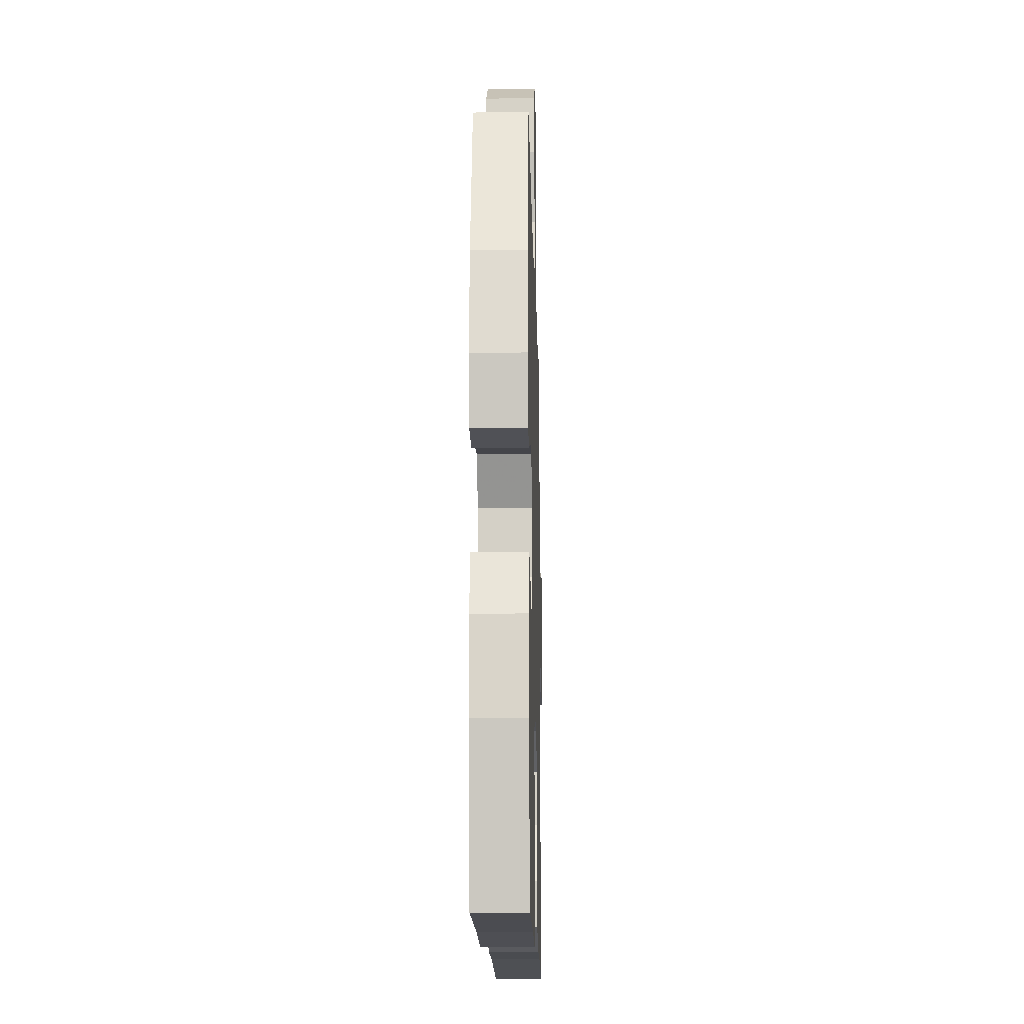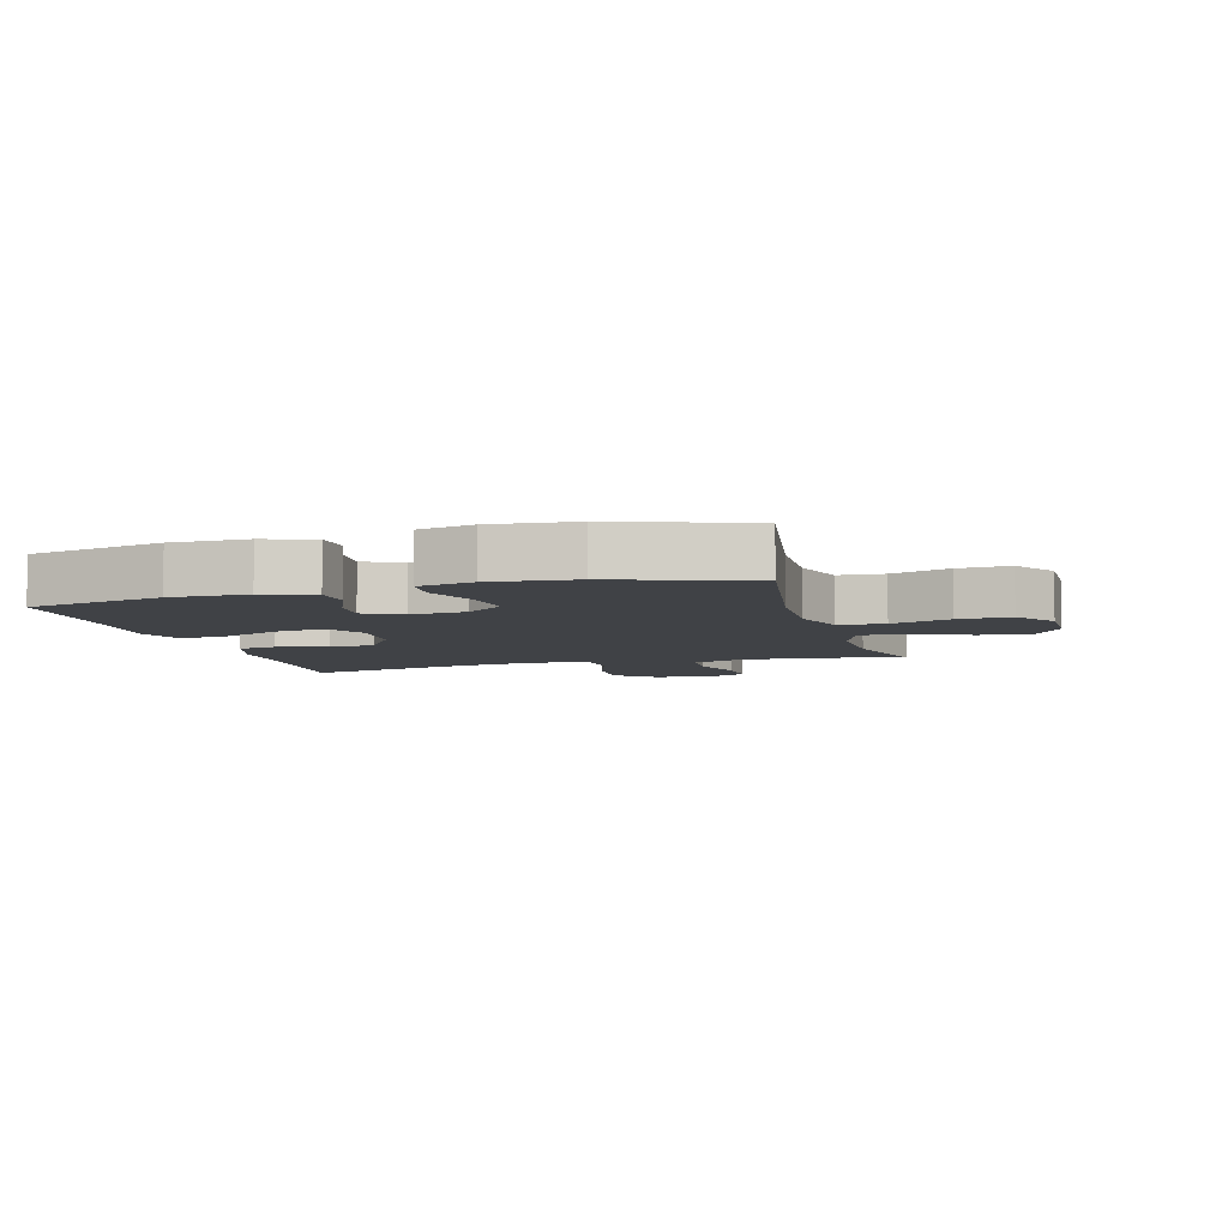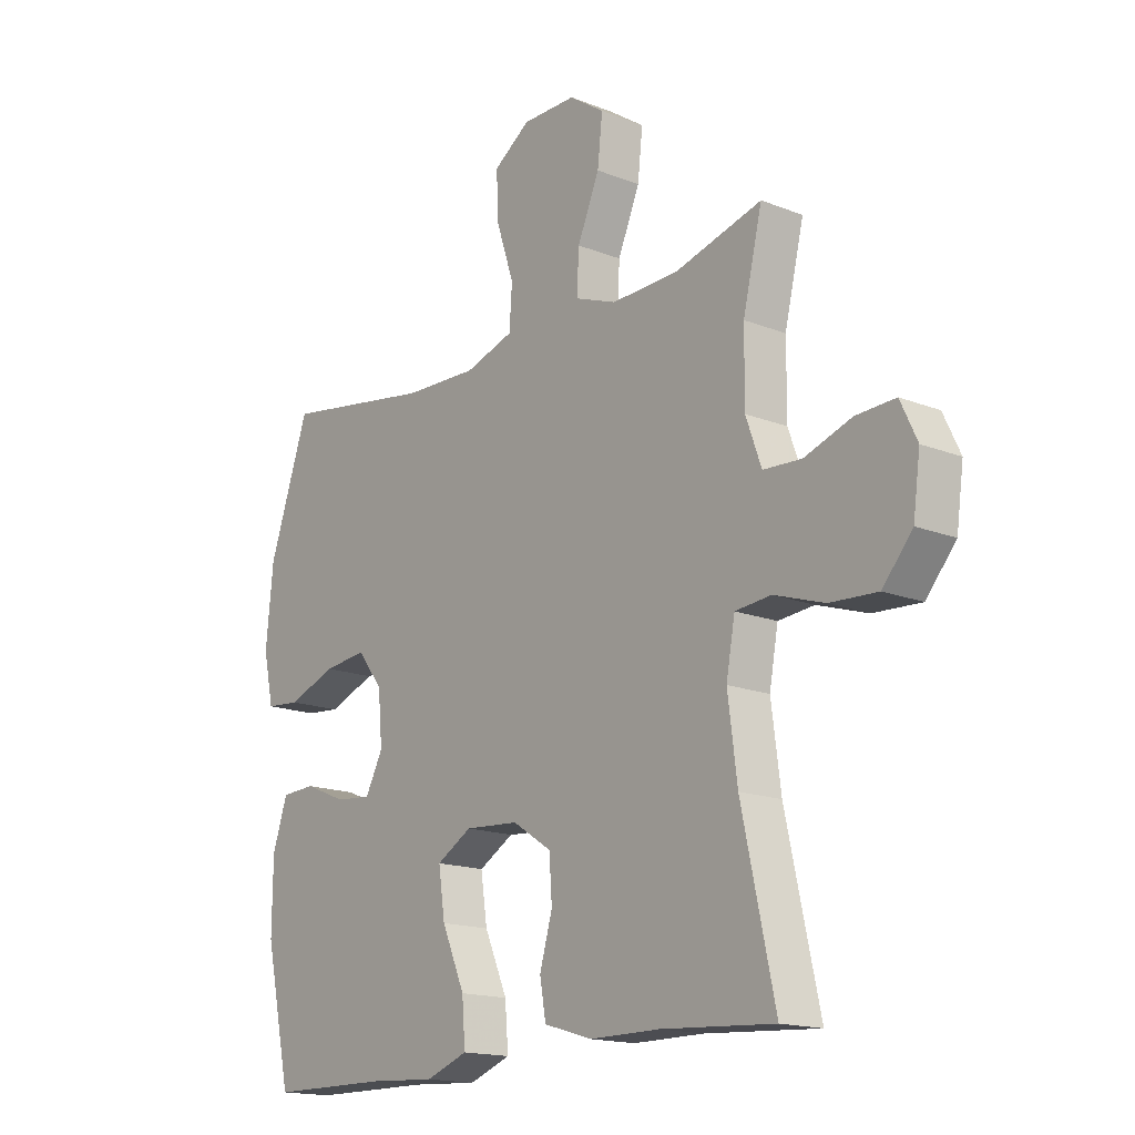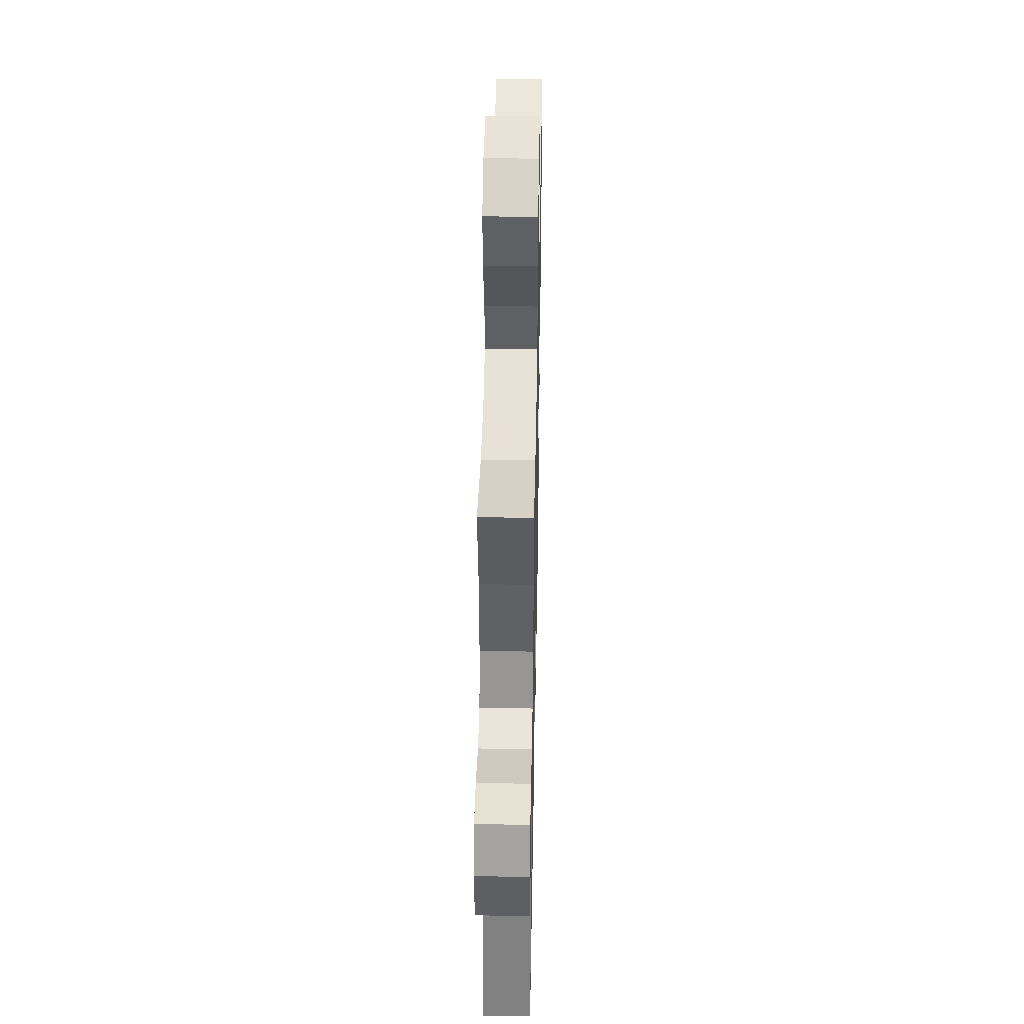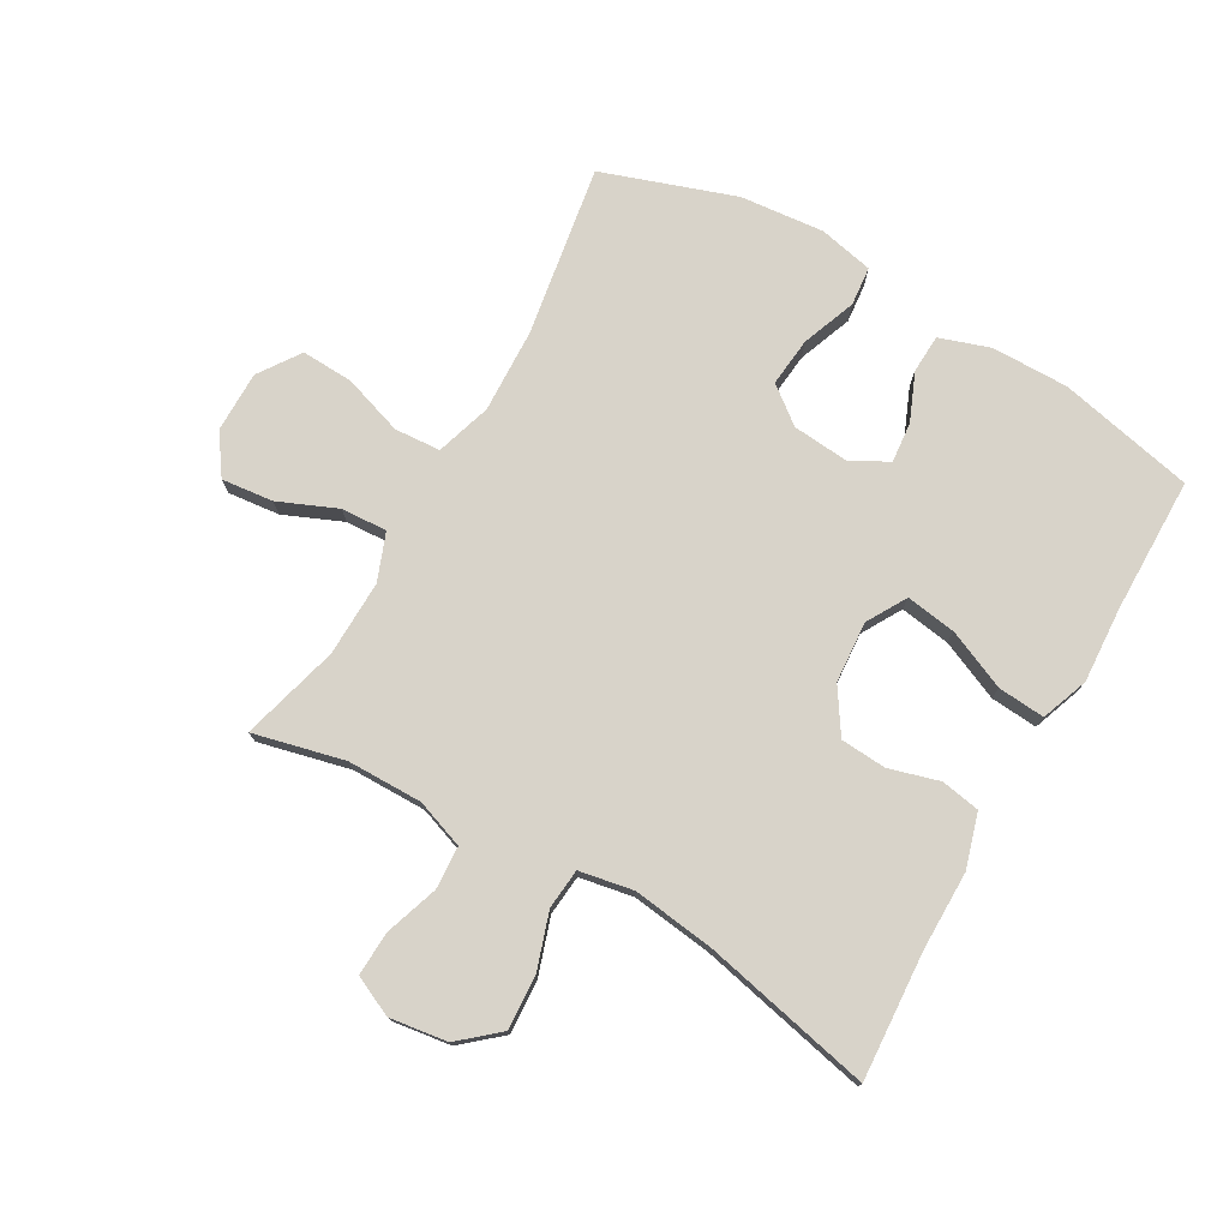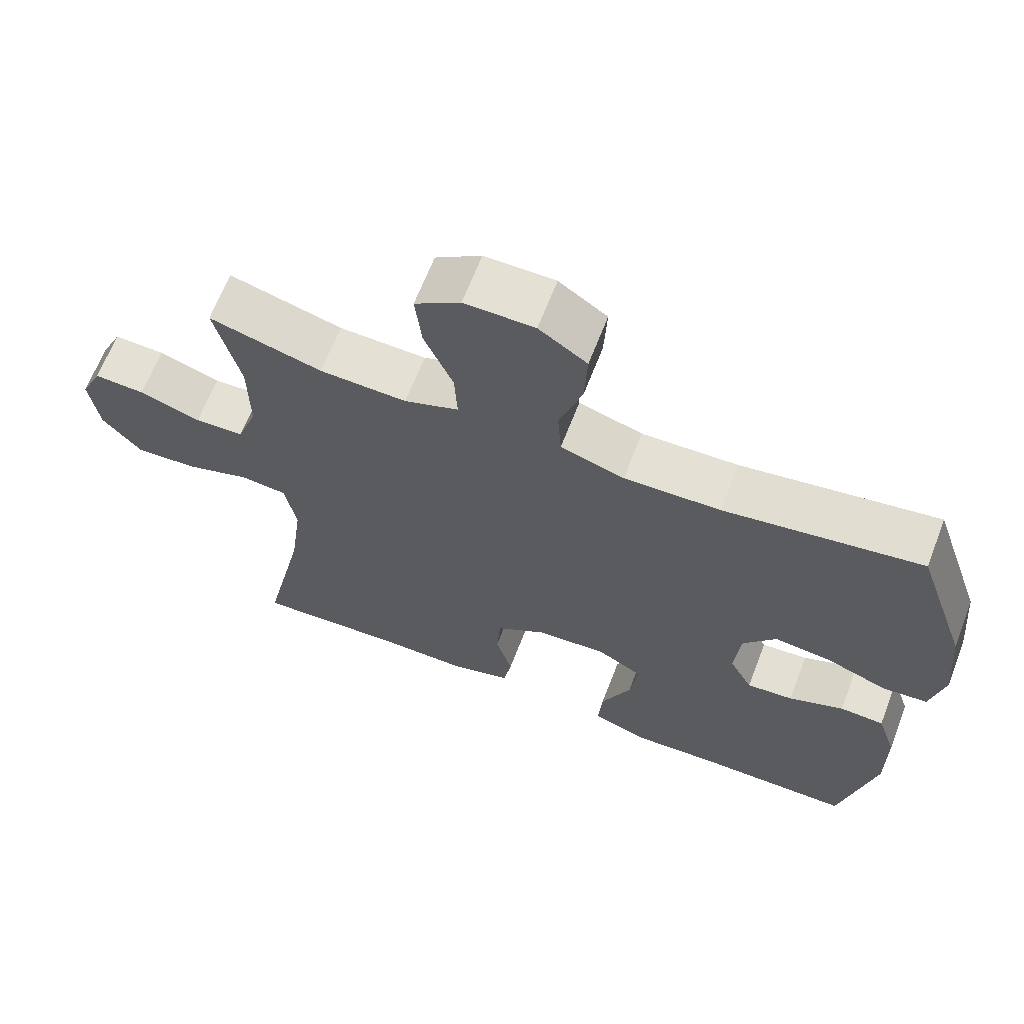
<metadata>
{"format":"obj","ext":"obj","renderer":"f3d","projection":"perspective","resolution":1024,"background":"white","views":[{"elev":-15.0,"azim":-88.6,"up":"+Z"},{"elev":-6.5,"azim":-74.2,"up":"+Y"},{"elev":-16.4,"azim":51.0,"up":"+Z"},{"elev":41.8,"azim":91.1,"up":"+Z"},{"elev":76.0,"azim":119.7,"up":"+Y"},{"elev":65.6,"azim":-158.9,"up":"+Z"}]}
</metadata>
<code>
v 0.5 0.07 0.5
v 0.465 0.07 0.354
v 0.464 0.07 0.233
v 0.492 0.07 0.155
v 0.561 0.07 0.151
v 0.647 0.07 0.18
v 0.718 0.07 0.183
v 0.748 0.07 0.119
v 0.735 0.07 0.026
v 0.681 0.07 -0.037
v 0.595 0.07 -0.032
v 0.504 0.07 -0.002
v 0.439 0.07 -0.008
v 0.423 0.07 -0.095
v 0.44 0.07 -0.226
v 0.5 0.07 -0.5
v 0.296 0.07 -0.487
v 0.168 0.07 -0.487
v 0.081 0.07 -0.461
v 0.07 0.07 -0.398
v 0.093 0.07 -0.318
v 0.088 0.07 -0.244
v 0.017 0.07 -0.198
v -0.081 0.07 -0.191
v -0.145 0.07 -0.228
v -0.133 0.07 -0.309
v -0.091 0.07 -0.405
v -0.085 0.07 -0.481
v -0.161 0.07 -0.509
v -0.283 0.07 -0.502
v -0.5 0.07 -0.5
v -0.548 0.07 -0.281
v -0.547 0.07 -0.157
v -0.52 0.07 -0.076
v -0.458 0.07 -0.073
v -0.381 0.07 -0.105
v -0.316 0.07 -0.111
v -0.284 0.07 -0.05
v -0.292 0.07 0.04
v -0.338 0.07 0.099
v -0.417 0.07 0.091
v -0.504 0.07 0.058
v -0.567 0.07 0.064
v -0.586 0.07 0.152
v -0.573 0.07 0.287
v -0.5 0.07 0.5
v -0.225 0.07 0.455
v -0.09 0.07 0.45
v -0.001 0.07 0.478
v 0.004 0.07 0.552
v -0.028 0.07 0.648
v -0.032 0.07 0.732
v 0.035 0.07 0.778
v 0.133 0.07 0.778
v 0.197 0.07 0.734
v 0.188 0.07 0.651
v 0.148 0.07 0.557
v 0.144 0.07 0.483
v 0.22 0.07 0.454
v 0.342 0.07 0.457
v 0.5 0 0.5
v 0.465 0 0.354
v 0.464 0 0.233
v 0.492 0 0.155
v 0.561 0 0.151
v 0.647 0 0.18
v 0.718 0 0.183
v 0.748 0 0.119
v 0.735 0 0.026
v 0.681 0 -0.037
v 0.595 0 -0.032
v 0.504 0 -0.002
v 0.439 0 -0.008
v 0.423 0 -0.095
v 0.44 0 -0.226
v 0.5 0 -0.5
v 0.296 0 -0.487
v 0.168 0 -0.487
v 0.081 0 -0.461
v 0.07 0 -0.398
v 0.093 0 -0.318
v 0.088 0 -0.244
v 0.017 0 -0.198
v -0.081 0 -0.191
v -0.145 0 -0.228
v -0.133 0 -0.309
v -0.091 0 -0.405
v -0.085 0 -0.481
v -0.161 0 -0.509
v -0.283 0 -0.502
v -0.5 0 -0.5
v -0.548 0 -0.281
v -0.547 0 -0.157
v -0.52 0 -0.076
v -0.458 0 -0.073
v -0.381 0 -0.105
v -0.316 0 -0.111
v -0.284 0 -0.05
v -0.292 0 0.04
v -0.338 0 0.099
v -0.417 0 0.091
v -0.504 0 0.058
v -0.567 0 0.064
v -0.586 0 0.152
v -0.573 0 0.287
v -0.5 0 0.5
v -0.225 0 0.455
v -0.09 0 0.45
v -0.001 0 0.478
v 0.004 0 0.552
v -0.028 0 0.648
v -0.032 0 0.732
v 0.035 0 0.778
v 0.133 0 0.778
v 0.197 0 0.734
v 0.188 0 0.651
v 0.148 0 0.557
v 0.144 0 0.483
v 0.22 0 0.454
v 0.342 0 0.457
f 54 55 56 57
f 54 57 58
f 53 54 58
f 50 51 52 53
f 49 50 53 58
f 48 49 58 59
f 44 45 46 47
f 44 47 48
f 41 42 43 44
f 40 41 44 48
f 39 40 48 59
f 33 34 35 36
f 33 36 37
f 30 31 32 33
f 30 33 37
f 29 30 37 38
f 26 27 28 29
f 25 26 29 38
f 18 19 20 21
f 17 18 21 22
f 15 16 17 22
f 14 15 22 23
f 9 10 11 12
f 9 12 13
f 8 9 13
f 5 6 7 8
f 4 5 8 13
f 3 4 13
f 2 3 13 14
f 60 1 2
f 24 25 38 39
f 24 39 59 60
f 23 24 60
f 2 14 23 60
f 117 116 115 114
f 118 117 114
f 118 114 113
f 113 112 111 110
f 118 113 110 109
f 119 118 109 108
f 107 106 105 104
f 108 107 104
f 104 103 102 101
f 108 104 101 100
f 119 108 100 99
f 96 95 94 93
f 97 96 93
f 93 92 91 90
f 97 93 90
f 98 97 90 89
f 89 88 87 86
f 98 89 86 85
f 81 80 79 78
f 82 81 78 77
f 82 77 76 75
f 83 82 75 74
f 72 71 70 69
f 73 72 69
f 73 69 68
f 68 67 66 65
f 73 68 65 64
f 73 64 63
f 74 73 63 62
f 62 61 120
f 99 98 85 84
f 120 119 99 84
f 120 84 83
f 120 83 74 62
f 1 61 62 2
f 2 62 63 3
f 3 63 64 4
f 4 64 65 5
f 5 65 66 6
f 6 66 67 7
f 7 67 68 8
f 8 68 69 9
f 9 69 70 10
f 10 70 71 11
f 11 71 72 12
f 12 72 73 13
f 13 73 74 14
f 14 74 75 15
f 15 75 76 16
f 16 76 77 17
f 17 77 78 18
f 18 78 79 19
f 19 79 80 20
f 20 80 81 21
f 21 81 82 22
f 22 82 83 23
f 23 83 84 24
f 24 84 85 25
f 25 85 86 26
f 26 86 87 27
f 27 87 88 28
f 28 88 89 29
f 29 89 90 30
f 30 90 91 31
f 31 91 92 32
f 32 92 93 33
f 33 93 94 34
f 34 94 95 35
f 35 95 96 36
f 36 96 97 37
f 37 97 98 38
f 38 98 99 39
f 39 99 100 40
f 40 100 101 41
f 41 101 102 42
f 42 102 103 43
f 43 103 104 44
f 44 104 105 45
f 45 105 106 46
f 46 106 107 47
f 47 107 108 48
f 48 108 109 49
f 49 109 110 50
f 50 110 111 51
f 51 111 112 52
f 52 112 113 53
f 53 113 114 54
f 54 114 115 55
f 55 115 116 56
f 56 116 117 57
f 57 117 118 58
f 58 118 119 59
f 59 119 120 60
f 60 120 61 1

</code>
